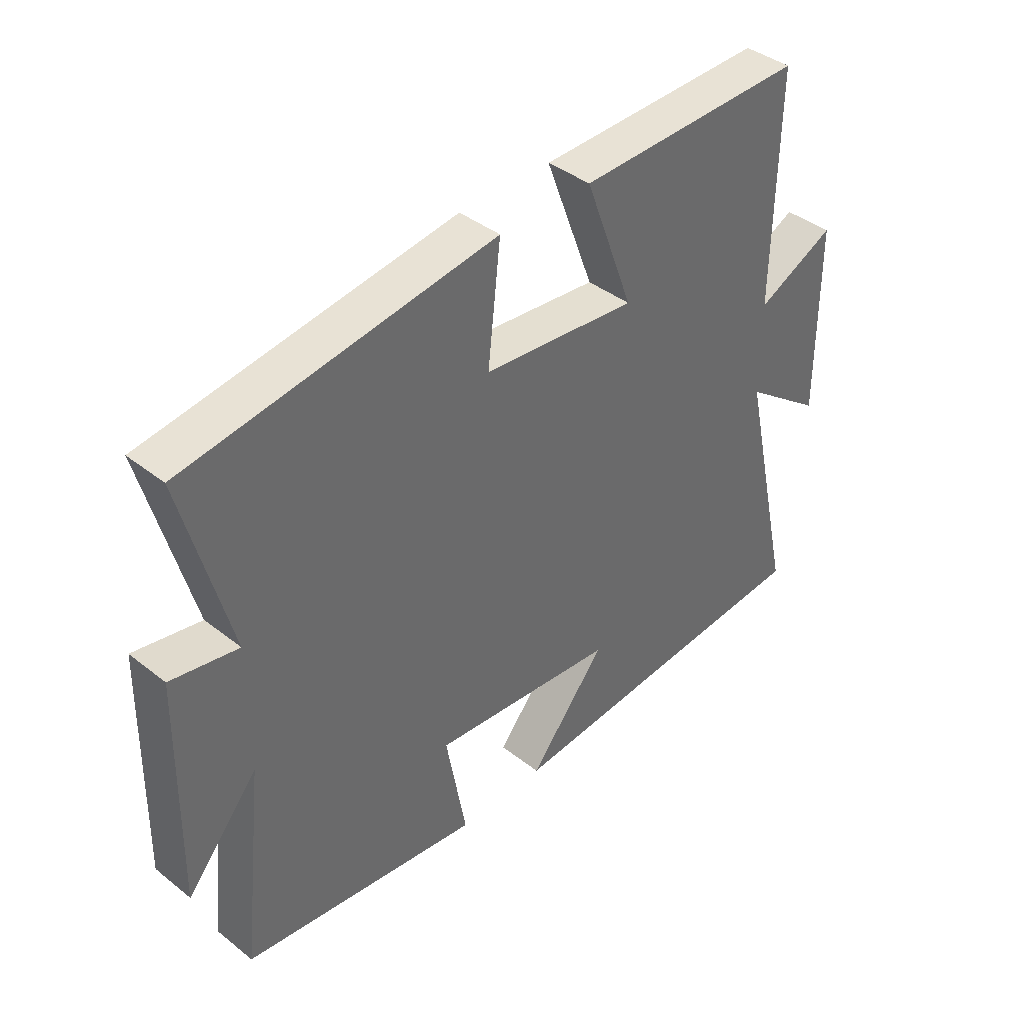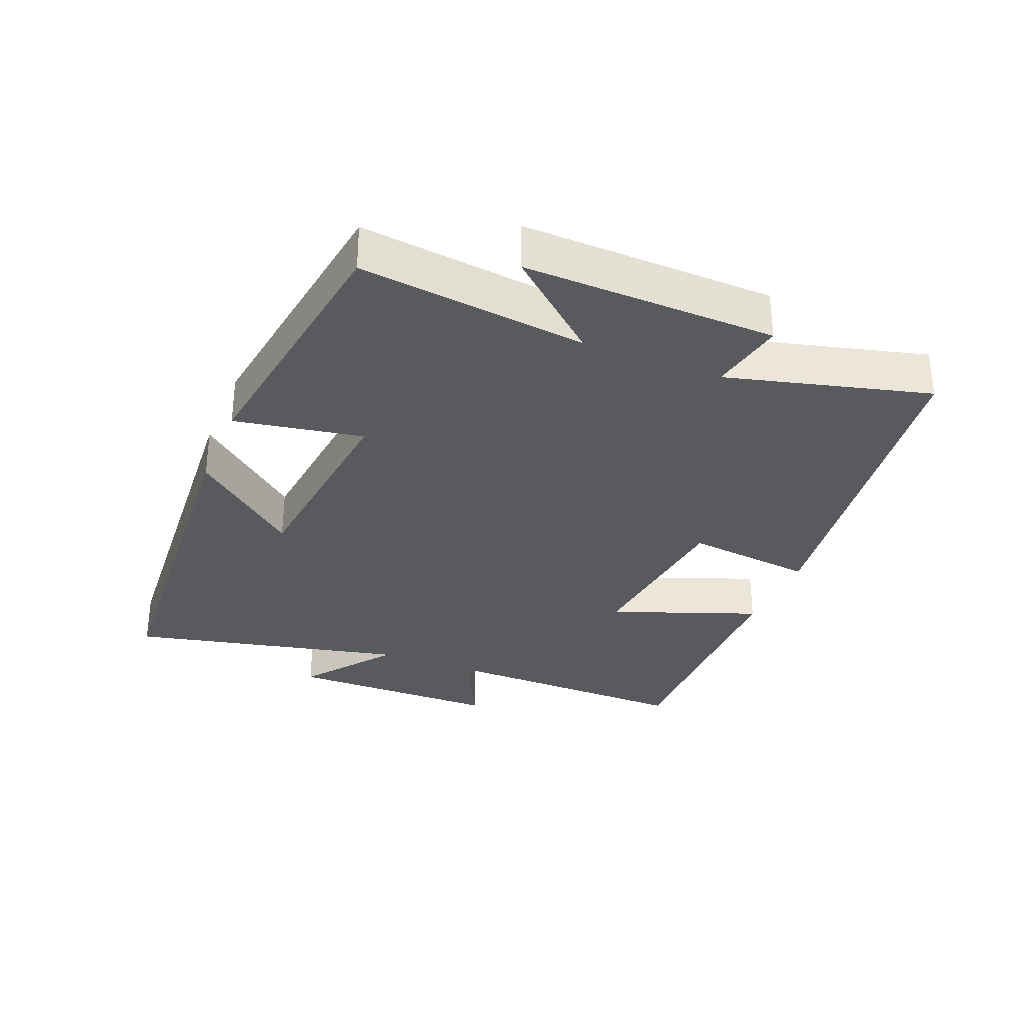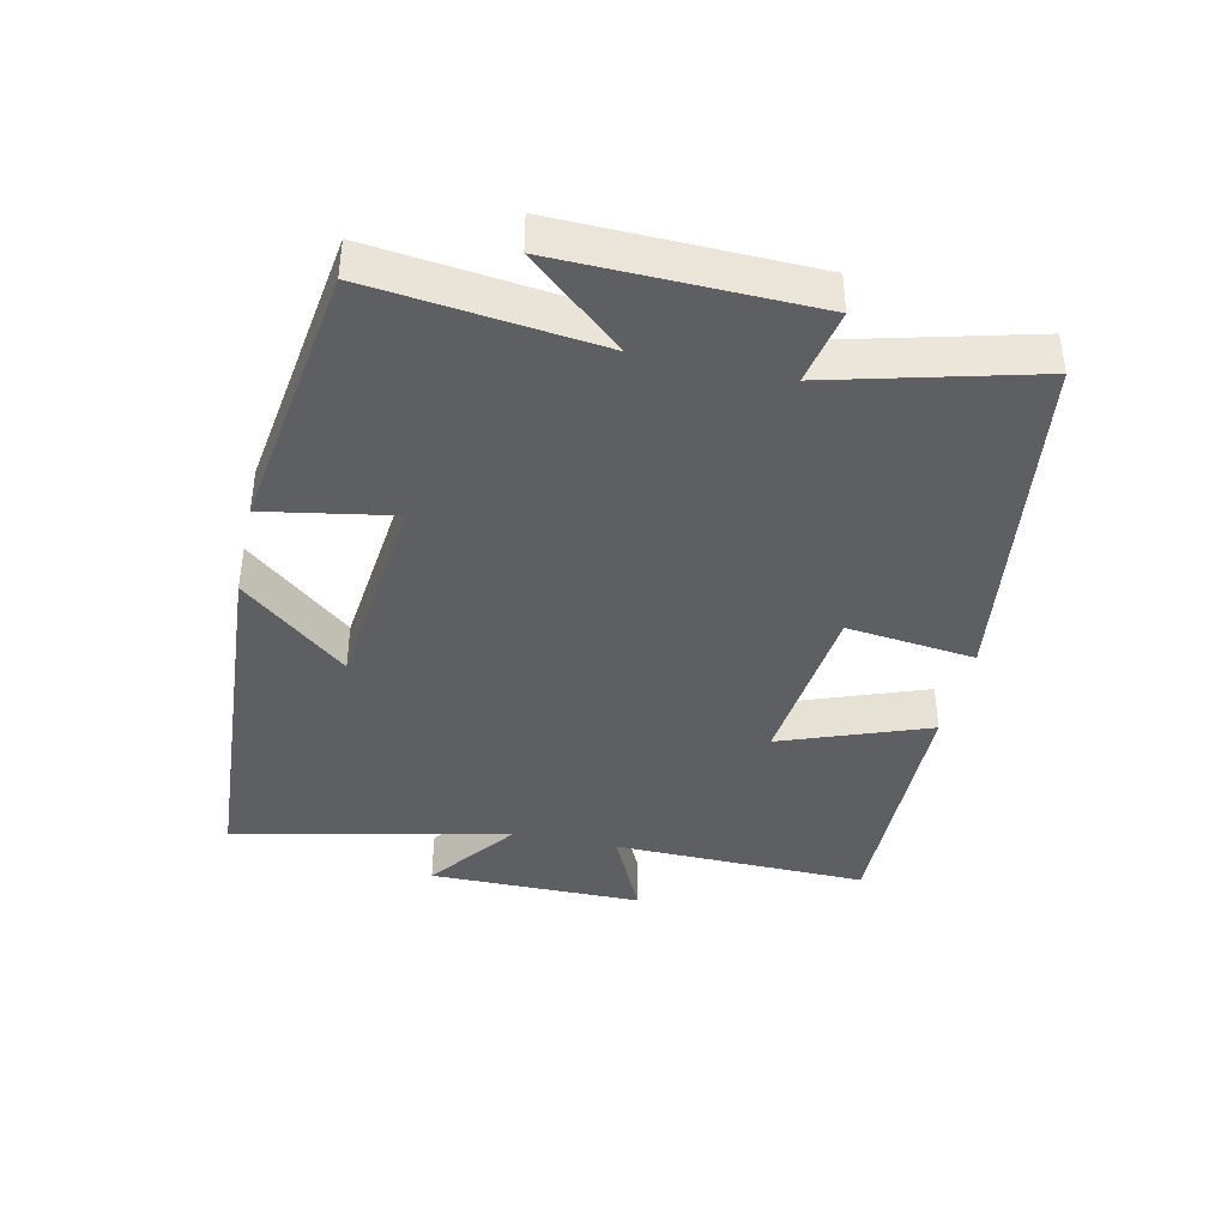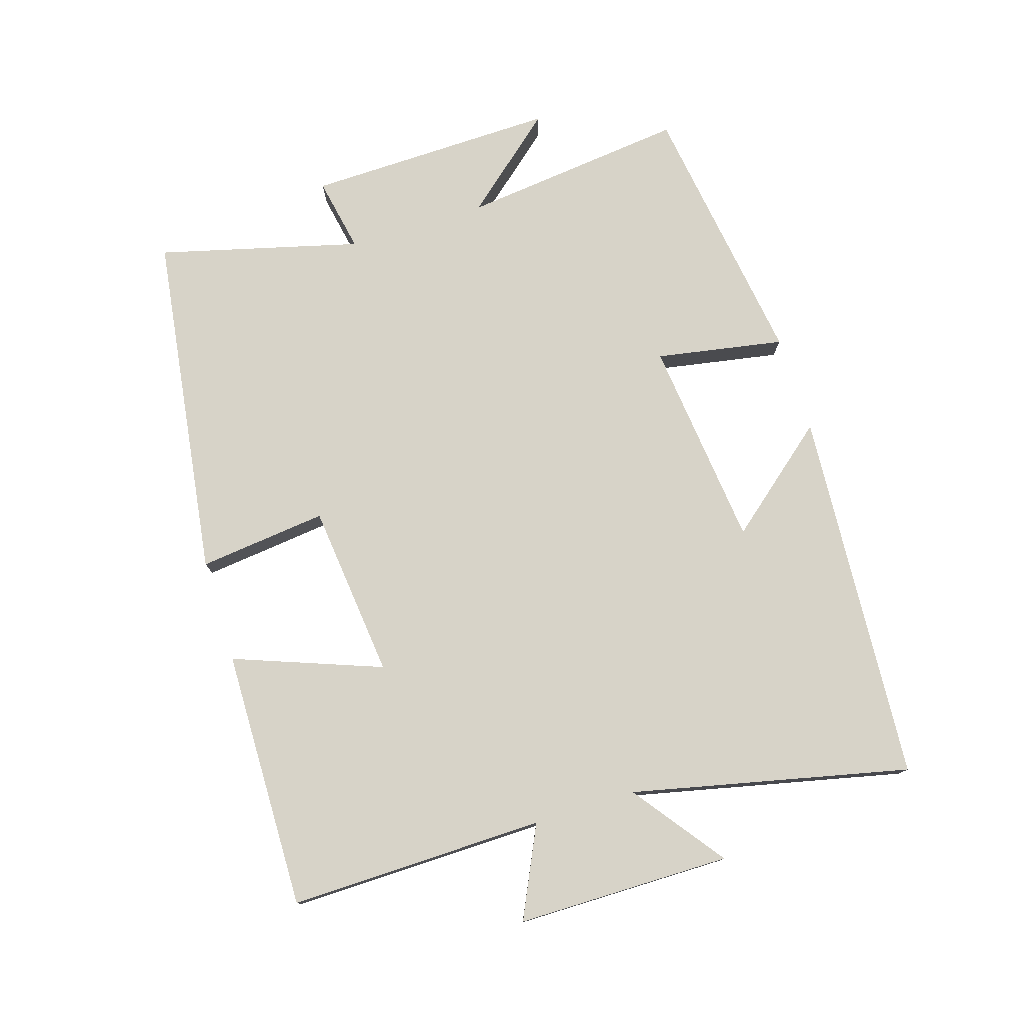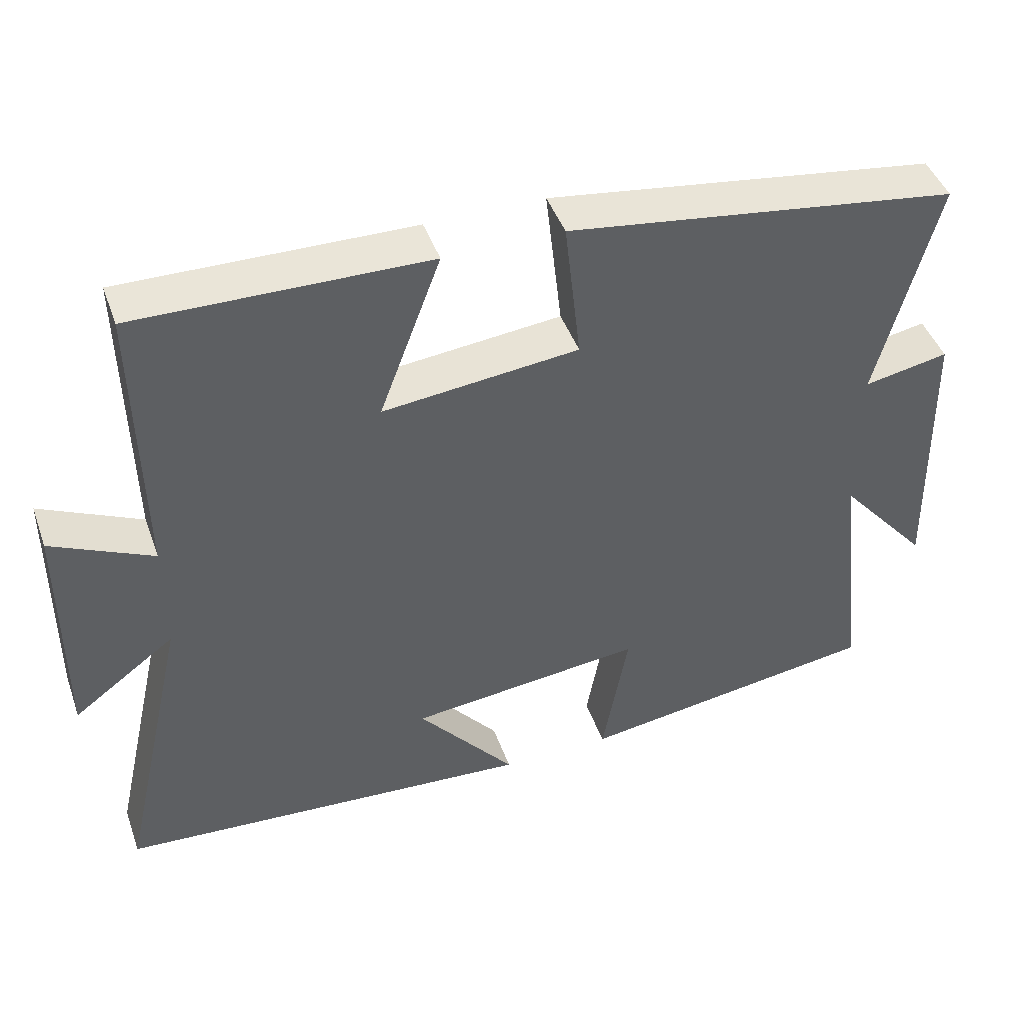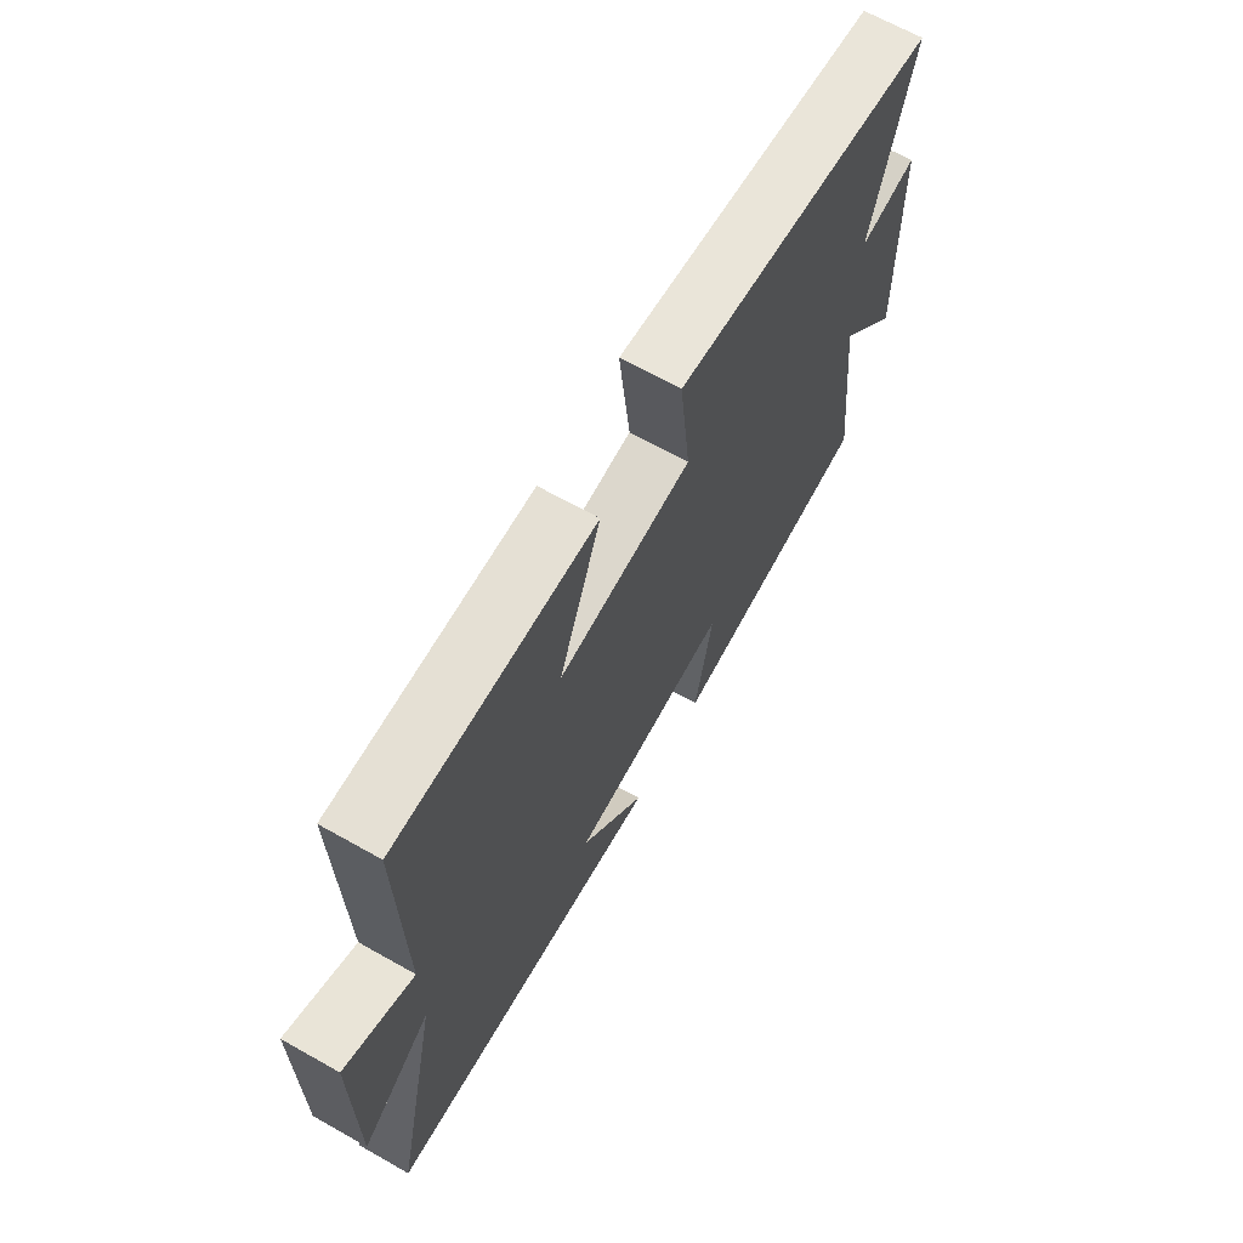
<metadata>
{"format":"obj","ext":"obj","renderer":"f3d","projection":"perspective","resolution":1024,"background":"white","views":[{"elev":40.3,"azim":-46.0,"up":"+Z"},{"elev":-31.5,"azim":-112.2,"up":"+Y"},{"elev":-40.4,"azim":-102.6,"up":"+Y"},{"elev":77.0,"azim":72.6,"up":"+Y"},{"elev":44.9,"azim":160.8,"up":"+Z"},{"elev":66.7,"azim":119.5,"up":"+Z"}]}
</metadata>
<code>
v -0.58 0.07 0.425
v -0.049 0.07 0.5
v -0.071 0.07 0.304
v 0.195 0.07 0.276
v 0.111 0.07 0.5
v 0.506 0.07 0.507
v 0.5 0.07 0.118
v 0.637 0.07 0.183
v 0.639 0.07 -0.143
v 0.5 0.07 -0.04
v 0.595 0.07 -0.461
v 0.025 0.07 -0.5
v 0.158 0.07 -0.339
v -0.162 0.07 -0.305
v -0.127 0.07 -0.5
v -0.539 0.07 -0.441
v -0.5 0.07 -0.097
v -0.623 0.07 -0.241
v -0.615 0.07 0.141
v -0.5 0.07 0.119
v -0.58 0 0.425
v -0.049 0 0.5
v -0.071 0 0.304
v 0.195 0 0.276
v 0.111 0 0.5
v 0.506 0 0.507
v 0.5 0 0.118
v 0.637 0 0.183
v 0.639 0 -0.143
v 0.5 0 -0.04
v 0.595 0 -0.461
v 0.025 0 -0.5
v 0.158 0 -0.339
v -0.162 0 -0.305
v -0.127 0 -0.5
v -0.539 0 -0.441
v -0.5 0 -0.097
v -0.623 0 -0.241
v -0.615 0 0.141
v -0.5 0 0.119
f 17 18 19 20
f 14 15 16 17
f 13 14 17 20
f 10 11 12 13
f 10 13 20 1
f 7 8 9 10
f 4 5 6 7
f 3 4 7 10
f 1 2 3
f 1 3 10
f 40 39 38 37
f 37 36 35 34
f 40 37 34 33
f 33 32 31 30
f 21 40 33 30
f 30 29 28 27
f 27 26 25 24
f 30 27 24 23
f 23 22 21
f 30 23 21
f 1 21 22 2
f 2 22 23 3
f 3 23 24 4
f 4 24 25 5
f 5 25 26 6
f 6 26 27 7
f 7 27 28 8
f 8 28 29 9
f 9 29 30 10
f 10 30 31 11
f 11 31 32 12
f 12 32 33 13
f 13 33 34 14
f 14 34 35 15
f 15 35 36 16
f 16 36 37 17
f 17 37 38 18
f 18 38 39 19
f 19 39 40 20
f 20 40 21 1

</code>
